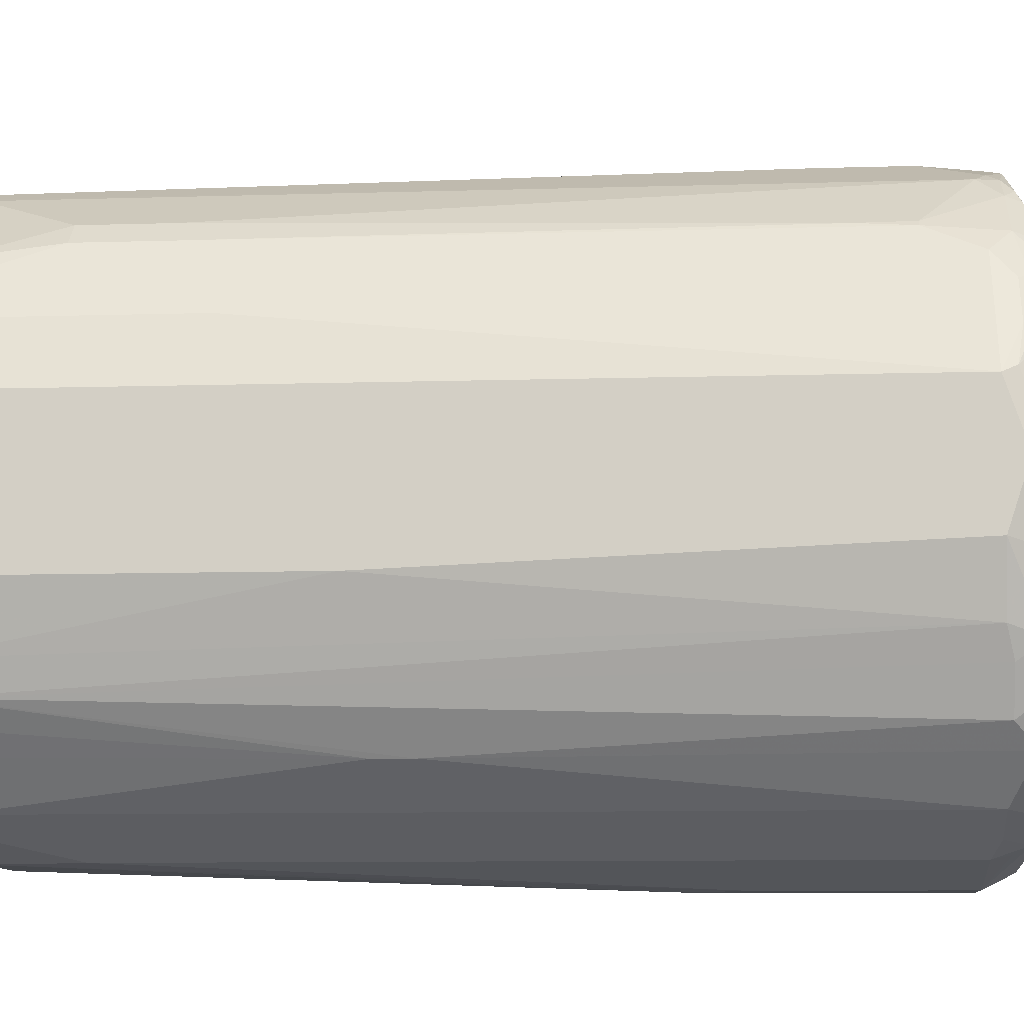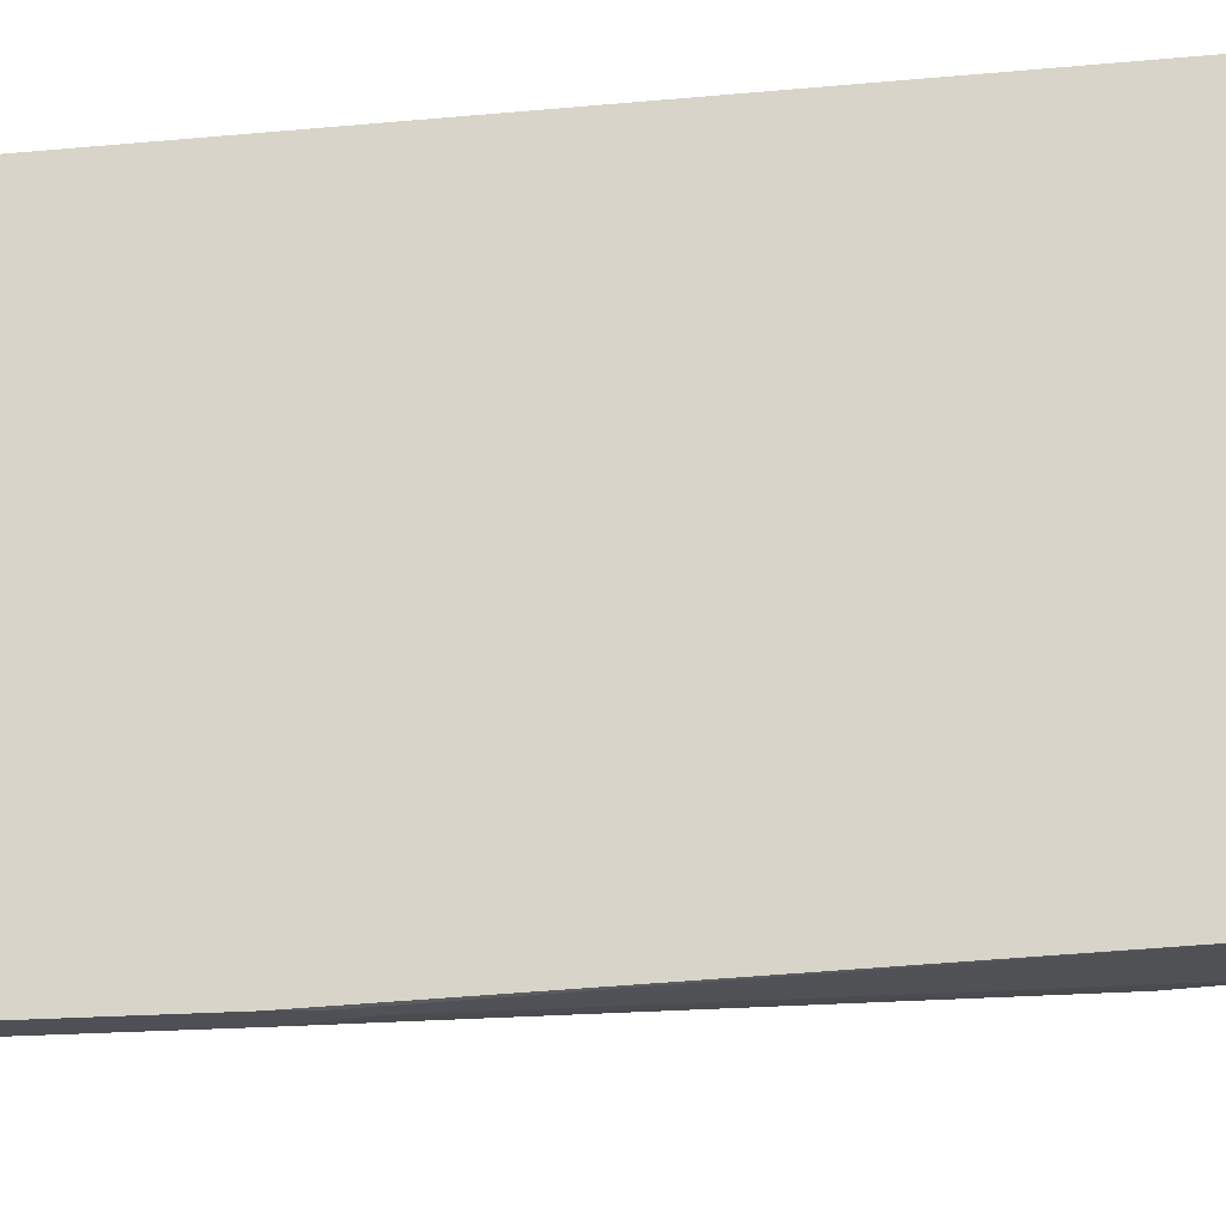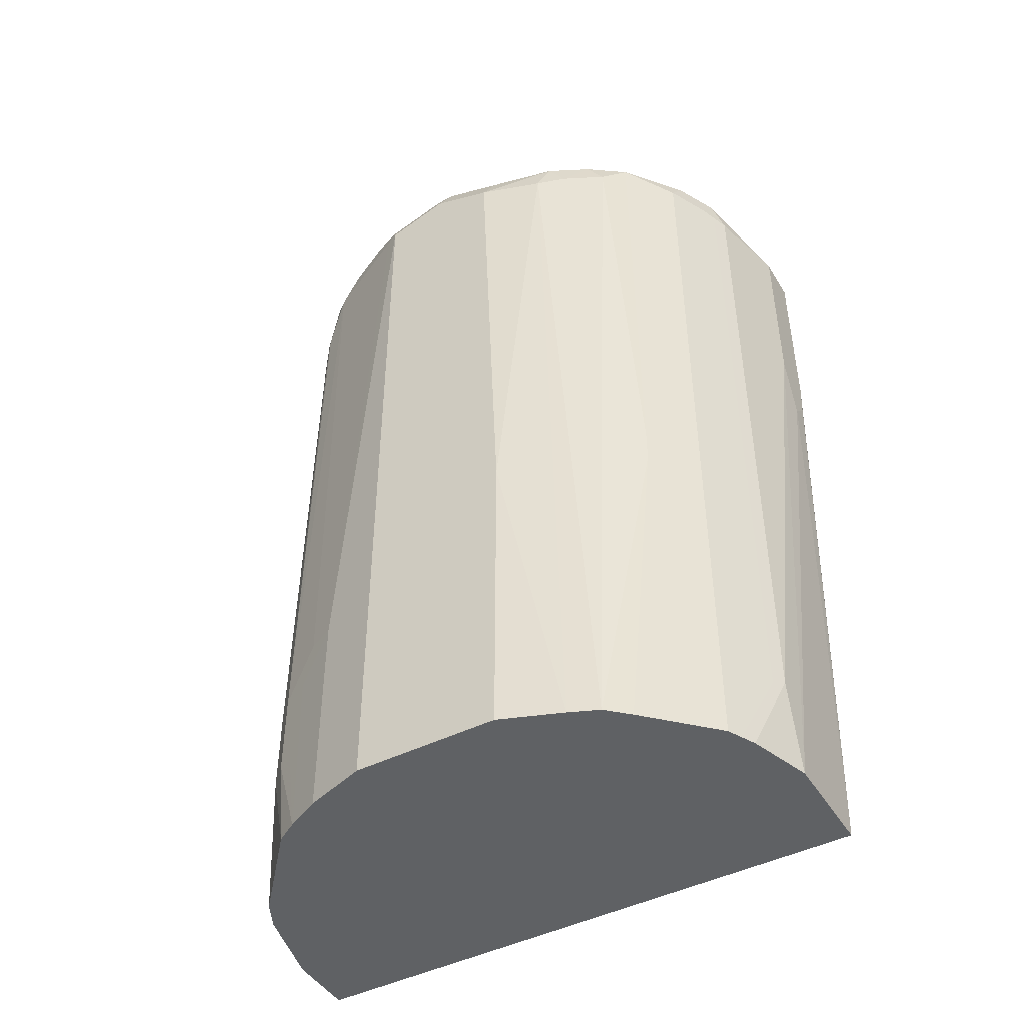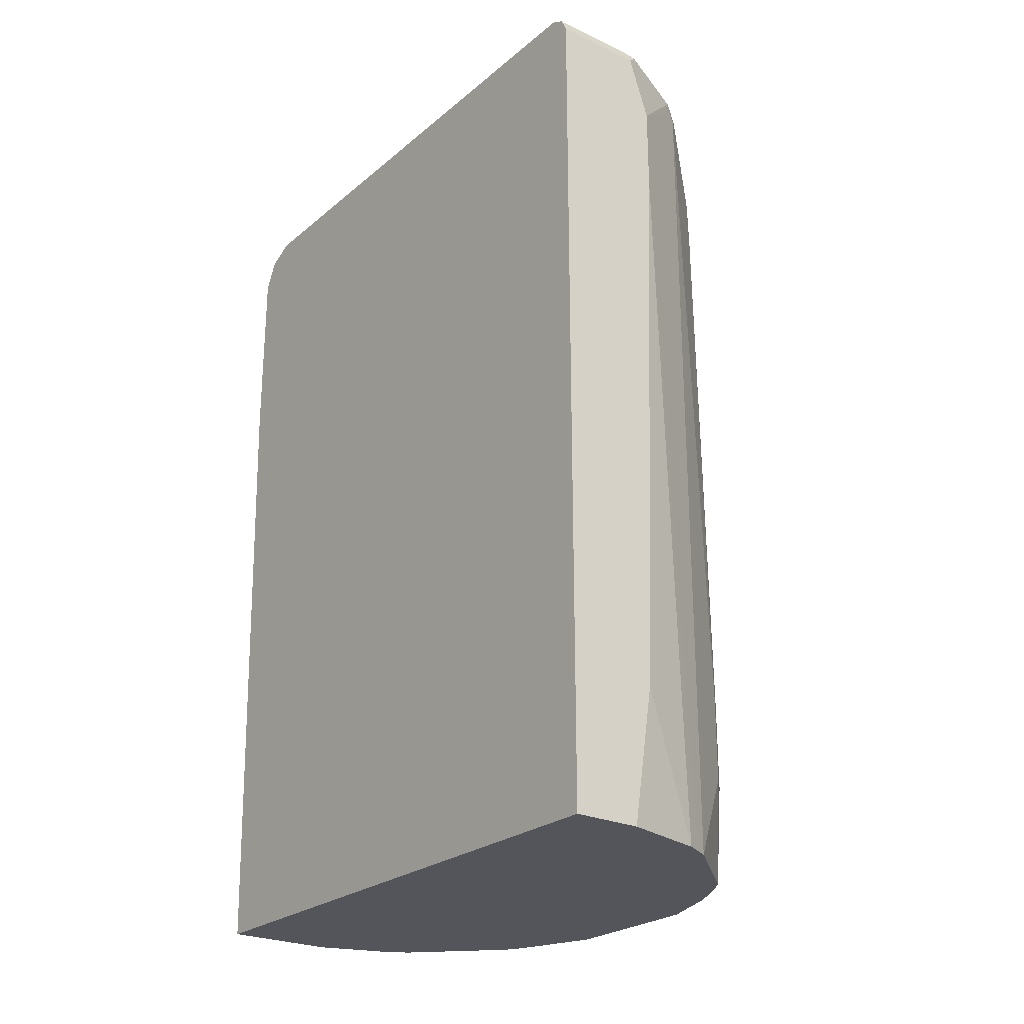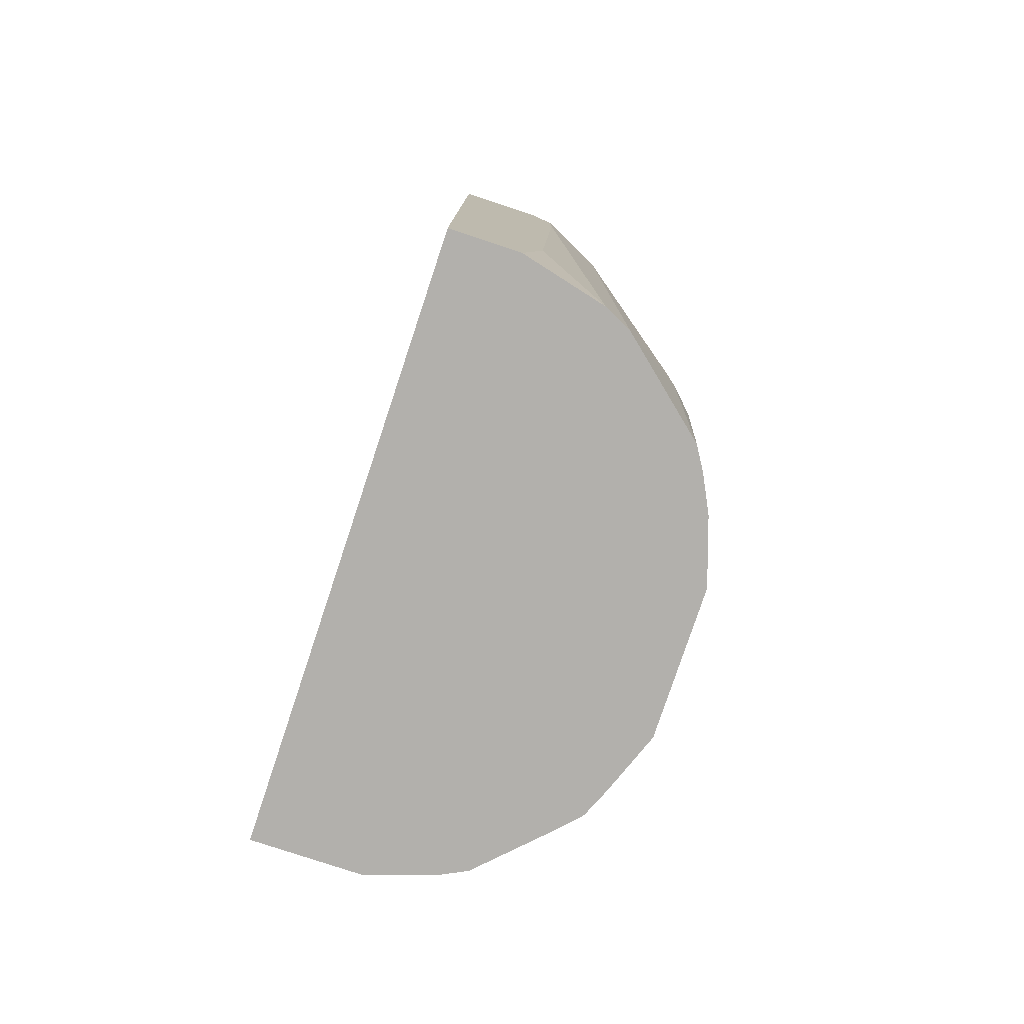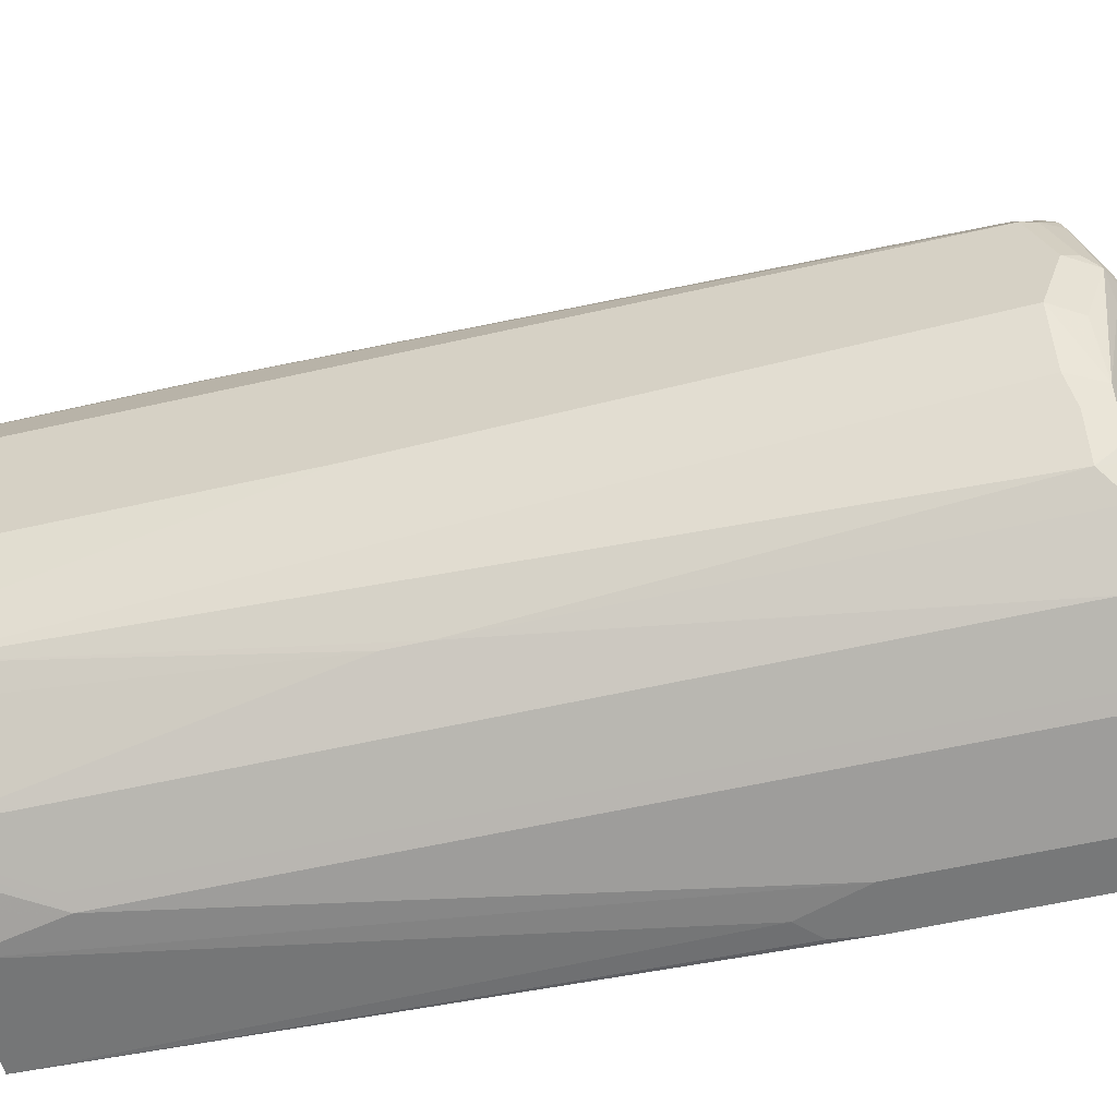
<metadata>
{"format":"obj","ext":"obj","renderer":"f3d","projection":"perspective","resolution":1024,"background":"white","views":[{"elev":-10.5,"azim":-85.8,"up":"+Y"},{"elev":-19.4,"azim":99.6,"up":"+Y"},{"elev":-45.7,"azim":-60.1,"up":"+Z"},{"elev":-24.9,"azim":142.8,"up":"+Z"},{"elev":-78.7,"azim":161.6,"up":"+Z"},{"elev":-57.4,"azim":-76.6,"up":"+Y"}]}
</metadata>
<code>
v 0.02356 0.1482 0.5238
v 0.02356 -0.1481 0.5238
v -0.01059 0.1482 0.5238
v 0.02356 0.1482 0.9524
v -0.03176 -0.1481 0.5238
v 0.02356 -0.1587 0.8466
v 0.02116 -0.1587 0.8255
v 0.01058 -0.1587 0.8148
v -0.05291 0.1376 0.5238
v -0.02118 0.1482 0.5927
v -0.02118 0.1482 0.9524
v 0.02356 0.1454 0.9579
v -0.04235 -0.1481 0.5715
v -0.04763 -0.1429 0.5238
v -6.36e-06 -0.1587 0.8466
v 0.02356 -0.1587 0.9418
v -0.05642 0.1358 0.5238
v -0.03176 0.1482 0.8783
v -0.0582 0.1349 0.9472
v -0.02646 0.1455 0.9577
v -0.02118 0.1446 0.9595
v -0.03176 0.1482 0.9207
v 0.02356 0.1446 0.9595
v -0.0494 -0.1446 0.568
v -0.07055 -0.134 0.5238
v -0.06348 -0.1376 0.5238
v -0.04235 -0.1481 0.9418
v -6.36e-06 -0.1587 0.9418
v 0.02356 -0.1517 0.956
v -0.05997 0.134 0.5238
v -0.06345 0.1323 0.5238
v -0.06348 0.1309 0.9524
v -0.05997 0.134 0.9418
v -0.06702 0.1305 0.9418
v -0.04763 0.1349 0.9577
v -0.03176 0.1389 0.9604
v -0.02118 0.1376 0.963
v 0.02356 0.1392 0.9622
v -0.0494 -0.1446 0.9383
v -0.0776 -0.1305 0.5238
v -0.07055 -0.134 0.9383
v -0.04058 -0.1464 0.9507
v -0.04763 -0.1429 0.9577
v -0.05645 -0.1411 0.9454
v -0.00354 -0.1517 0.956
v 0.02356 -0.1376 0.963
v -0.06702 0.1305 0.5238
v -0.0776 0.1199 0.9524
v -0.06878 0.1243 0.9577
v -0.1023 0.1023 0.889
v -0.1005 0.1032 0.9154
v -0.09877 0.1093 0.6138
v -0.07407 0.1177 0.9604
v -0.04235 0.127 0.963
v 0.02356 0.1376 0.963
v -0.1164 -4.15e-06 0.9736
v -0.1005 -0.1111 0.6958
v -0.09877 -0.1094 0.5238
v -0.0776 -0.1305 0.9454
v -0.02823 -0.1446 0.9595
v -0.03176 -0.1376 0.963
v -0.06878 -0.1323 0.9577
v -0.1111 0.09258 0.5238
v -0.09877 0.1093 0.5715
v -0.09877 0.09877 0.9524
v -0.1032 0.1005 0.9154
v -0.1093 0.09877 0.6138
v -0.09524 0.09655 0.9604
v -0.09524 0.08465 0.963
v -0.06348 0.1164 0.963
v -0.09524 -0.09524 0.963
v -0.08465 -0.1058 0.963
v -0.05291 -0.127 0.963
v -0.1023 0.08817 0.9595
v -0.1235 0.003511 0.9701
v -0.1305 -0.003549 0.9665
v -0.1217 -0.01587 0.9683
v -0.1217 -0.06877 0.9577
v -0.1111 -0.08995 0.9577
v -0.1005 -0.1111 0.7144
v -0.1196 -0.08785 0.5238
v -0.1093 -0.09875 0.5238
v -0.09877 -0.1094 0.956
v -0.09347 -0.104 0.9613
v -0.1182 0.08117 0.5238
v -0.1093 0.09877 0.5715
v -0.1111 0.07672 0.9577
v -0.1005 0.09258 0.9577
v -0.1093 0.08817 0.9418
v -0.1164 0.08465 0.6138
v -0.1199 0.07759 0.635
v -0.1129 0.06702 0.9595
v -0.1235 0.04584 0.9595
v -0.134 0.003511 0.9595
v -0.1376 -4.15e-06 0.9524
v -0.1305 -0.03527 0.956
v -0.1376 -0.03173 0.9418
v -0.127 -0.06348 0.9418
v -0.1199 -0.0776 0.9454
v -0.1093 -0.09875 0.9454
v -0.1076 -0.09701 0.9542
v -0.1259 -0.07301 0.5238
v -0.1252 0.06705 0.5238
v -0.127 0.06347 0.635
v -0.1217 0.05554 0.9577
v -0.1138 0.0754 0.9524
v -0.1164 0.07408 0.9418
v -0.134 0.03526 0.9489
v -0.1376 0.03172 0.9418
v -0.1376 -0.0423 0.6879
v -0.1376 -0.0423 0.5238
v -0.127 0.06347 0.5238
v -0.134 0.03878 0.9418
v -0.127 0.0529 0.9418
v -0.1243 0.05422 0.9524
v -0.1376 0.03172 0.5238
f 56 78 79
f 56 79 71
f 57 80 81
f 57 81 82
f 57 82 58
f 59 62 83
f 59 83 80
f 62 73 72
f 62 72 84
f 62 84 83
f 56 77 78
f 65 89 87
f 63 86 64
f 65 87 88
f 65 88 68
f 65 66 89
f 68 88 74
f 66 67 89
f 67 86 85
f 67 85 90
f 67 90 104
f 67 104 91
f 56 76 77
f 67 91 89
f 63 85 86
f 56 75 76
f 50 52 67
f 56 68 74
f 43 73 62
f 71 84 72
f 43 62 59
f 43 59 44
f 46 55 56
f 46 56 61
f 47 63 64
f 48 65 53
f 48 53 49
f 48 51 66
f 48 66 65
f 50 66 51
f 50 67 66
f 52 64 86
f 52 86 67
f 53 68 69
f 53 69 70
f 53 70 54
f 53 65 68
f 54 70 56
f 56 71 72
f 56 72 73
f 56 73 61
f 56 70 69
f 56 69 68
f 56 74 75
f 71 79 84
f 93 108 94
f 74 87 92
f 89 91 107
f 89 107 106
f 91 104 107
f 93 105 108
f 94 108 95
f 95 108 109
f 95 109 116
f 95 116 111
f 95 111 110
f 95 110 97
f 95 97 96
f 97 110 98
f 98 110 102
f 102 110 111
f 103 112 104
f 104 112 116
f 104 116 109
f 104 109 113
f 104 113 114
f 104 114 107
f 105 115 108
f 106 107 114
f 106 114 115
f 108 115 109
f 43 61 73
f 87 115 105
f 74 88 87
f 87 106 115
f 87 93 92
f 74 92 75
f 75 92 93
f 75 93 76
f 76 93 94
f 76 94 95
f 76 95 96
f 76 96 78
f 76 78 77
f 78 96 97
f 78 97 98
f 78 98 99
f 78 99 79
f 79 99 100
f 79 100 101
f 79 101 83
f 79 83 84
f 80 83 100
f 80 100 81
f 81 100 99
f 81 99 98
f 81 98 102
f 83 101 100
f 85 103 104
f 85 104 90
f 87 105 93
f 87 89 106
f 43 60 61
f 4 11 12
f 40 80 57
f 1 23 38
f 1 38 55
f 1 55 46
f 1 46 29
f 1 29 16
f 1 16 6
f 1 6 2
f 2 6 7
f 2 7 8
f 2 8 5
f 3 9 10
f 1 12 23
f 5 13 14
f 5 15 13
f 6 16 28
f 6 28 15
f 6 15 8
f 6 8 7
f 9 17 18
f 9 18 10
f 11 19 20
f 11 20 21
f 11 21 12
f 11 22 19
f 5 8 15
f 1 4 12
f 1 11 4
f 1 22 11
f 109 115 113
f 1 2 5
f 1 5 14
f 1 14 26
f 1 26 25
f 1 25 40
f 1 40 58
f 1 58 82
f 1 82 81
f 1 81 102
f 1 102 111
f 1 111 116
f 1 116 112
f 1 112 103
f 1 103 85
f 1 85 63
f 1 63 47
f 1 47 31
f 1 31 30
f 1 30 17
f 1 17 9
f 1 9 3
f 1 3 10
f 1 10 18
f 1 18 22
f 12 21 23
f 13 24 25
f 13 25 26
f 13 26 14
f 28 43 42
f 29 46 61
f 29 61 60
f 29 60 45
f 31 47 34
f 31 34 33
f 32 34 48
f 32 48 49
f 32 49 35
f 34 50 51
f 34 51 48
f 34 47 64
f 34 64 52
f 34 52 50
f 35 49 53
f 35 53 36
f 36 53 54
f 36 54 37
f 37 55 38
f 37 54 56
f 37 56 55
f 39 44 59
f 39 59 41
f 40 57 58
f 40 59 80
f 28 45 43
f 43 45 60
f 27 44 39
f 27 42 43
f 13 15 28
f 13 28 27
f 13 27 39
f 13 39 24
f 16 29 45
f 16 45 28
f 17 30 18
f 18 30 31
f 18 31 22
f 19 32 20
f 19 22 33
f 19 33 34
f 19 34 32
f 20 35 36
f 20 36 21
f 20 32 35
f 21 36 37
f 21 37 38
f 21 38 23
f 22 31 33
f 24 39 41
f 24 41 25
f 25 41 59
f 25 59 40
f 27 28 42
f 27 43 44
f 113 115 114

</code>
